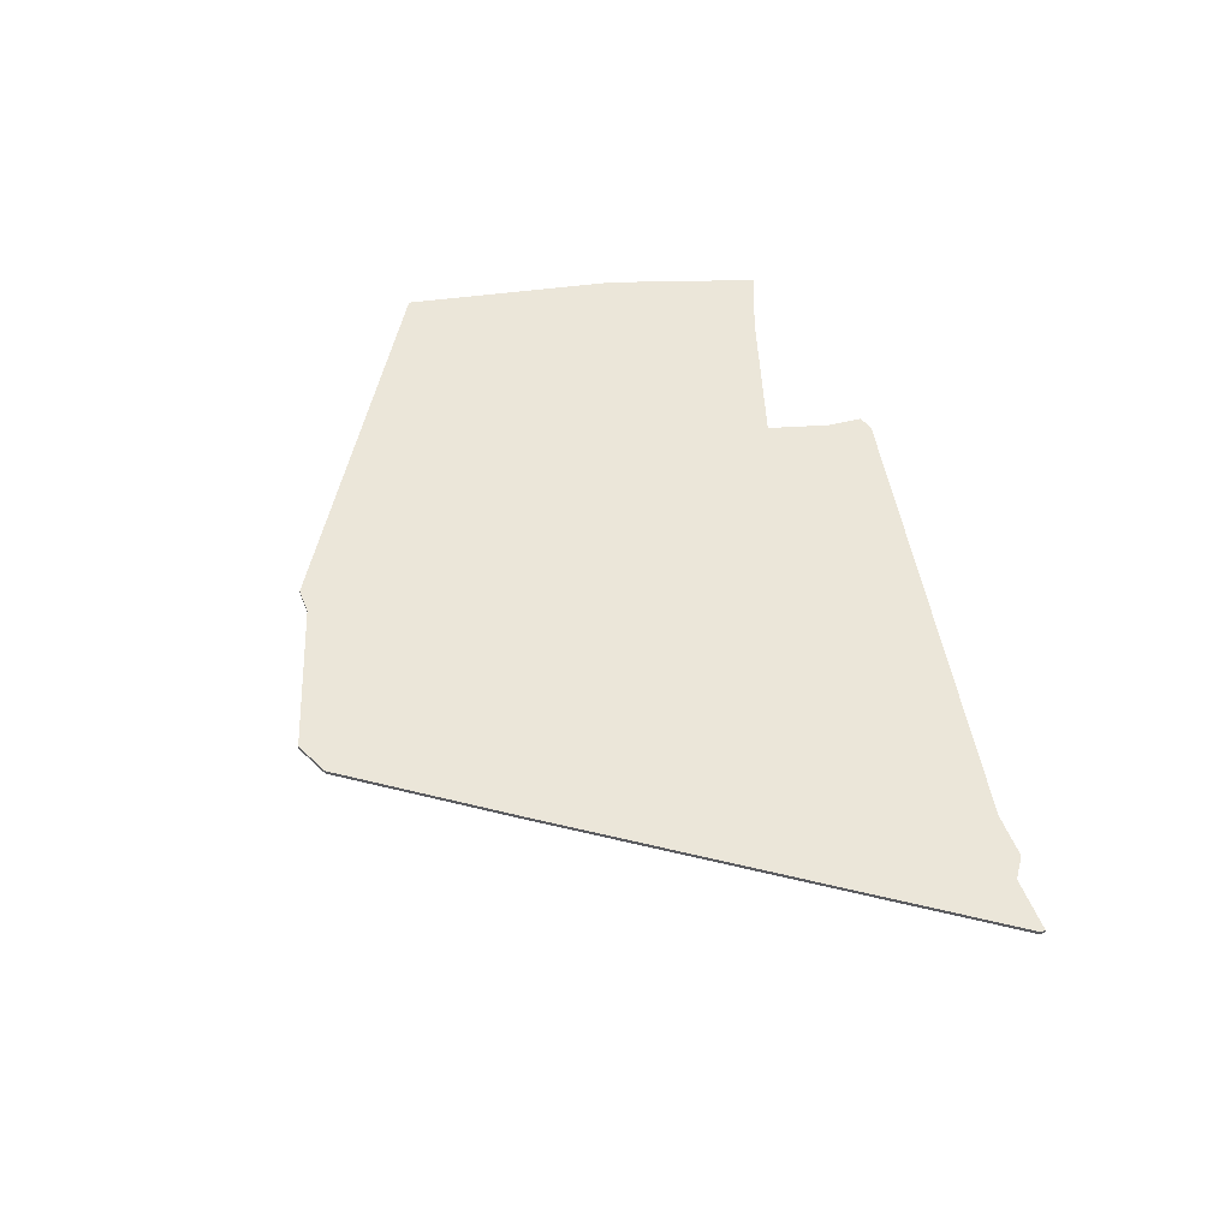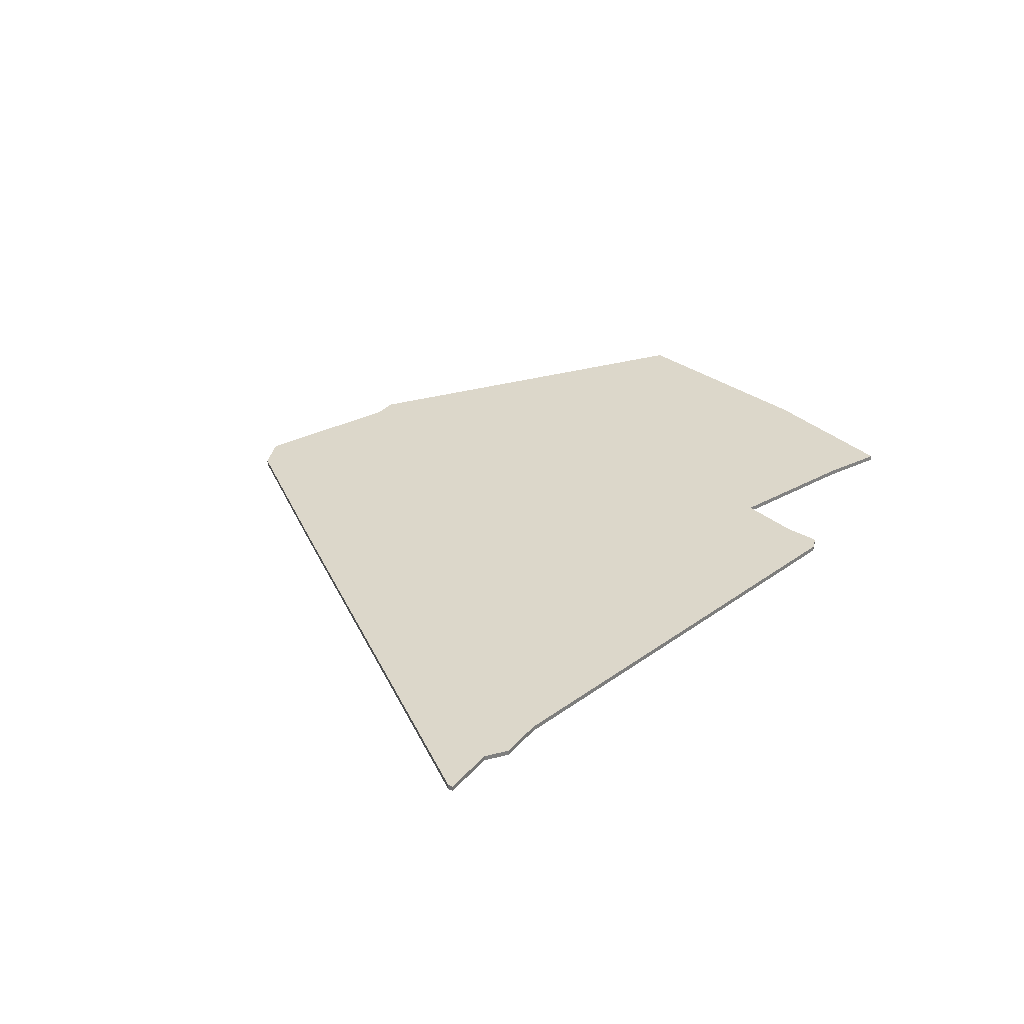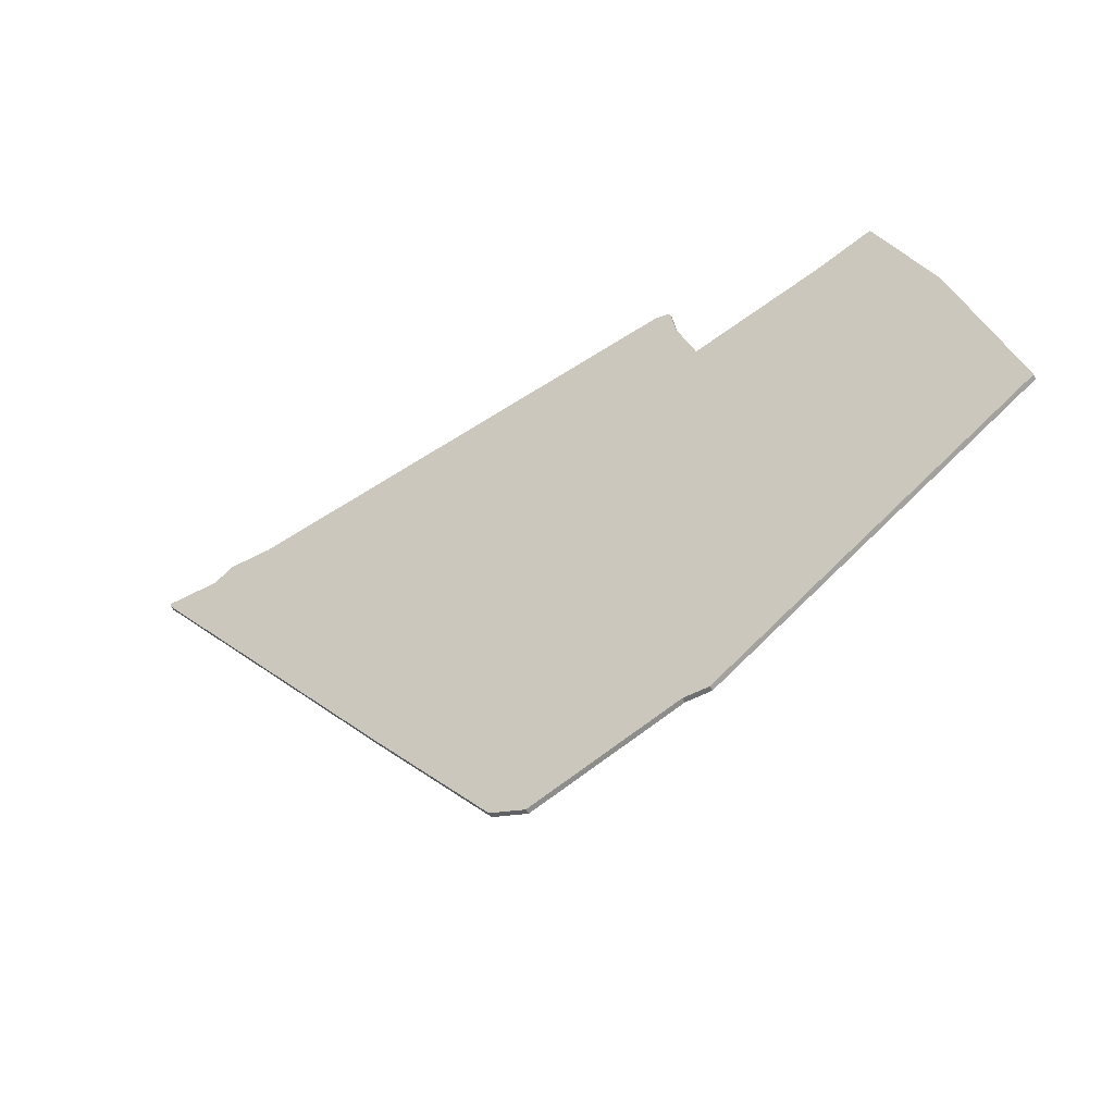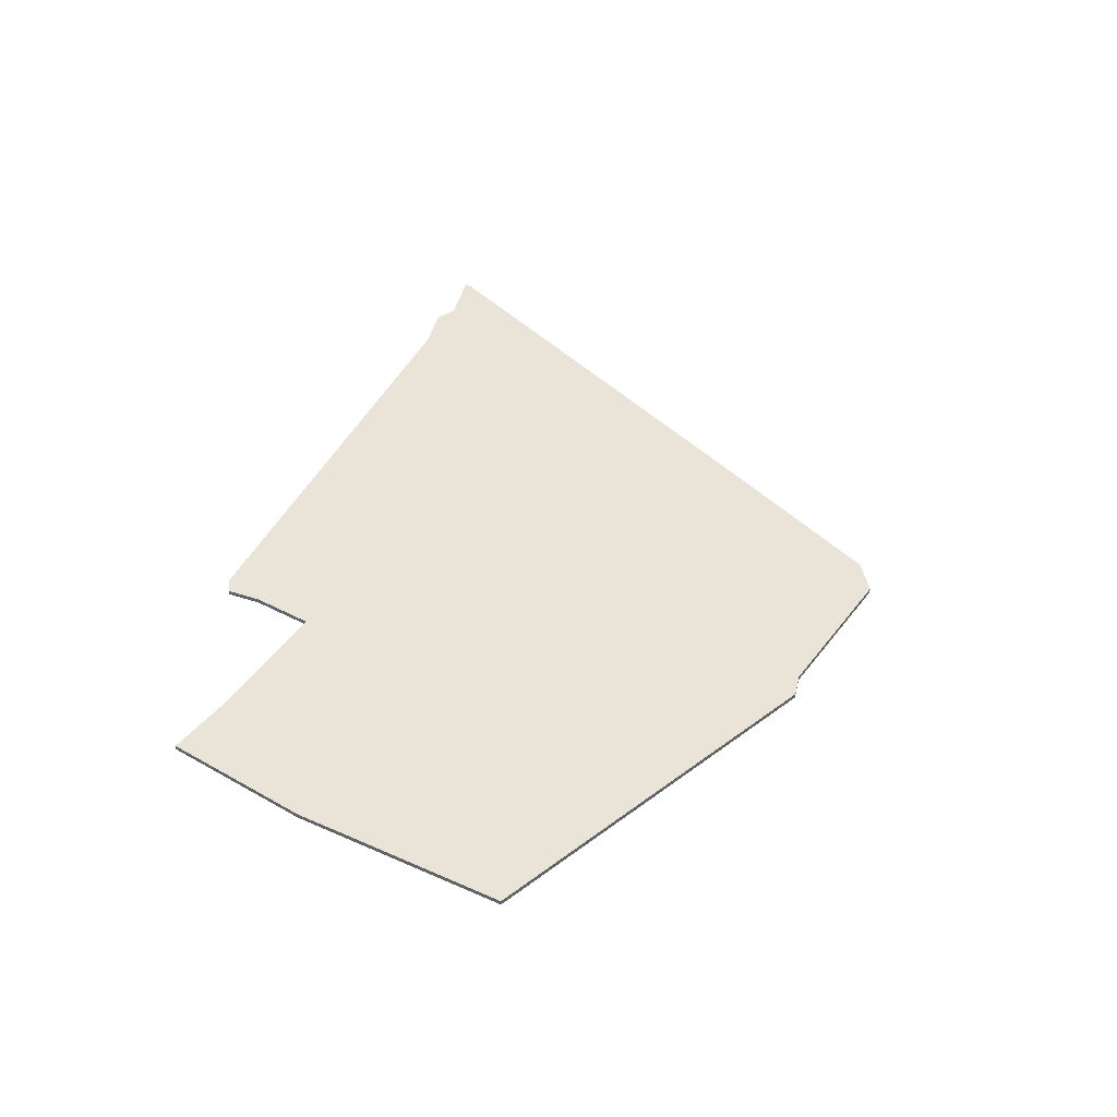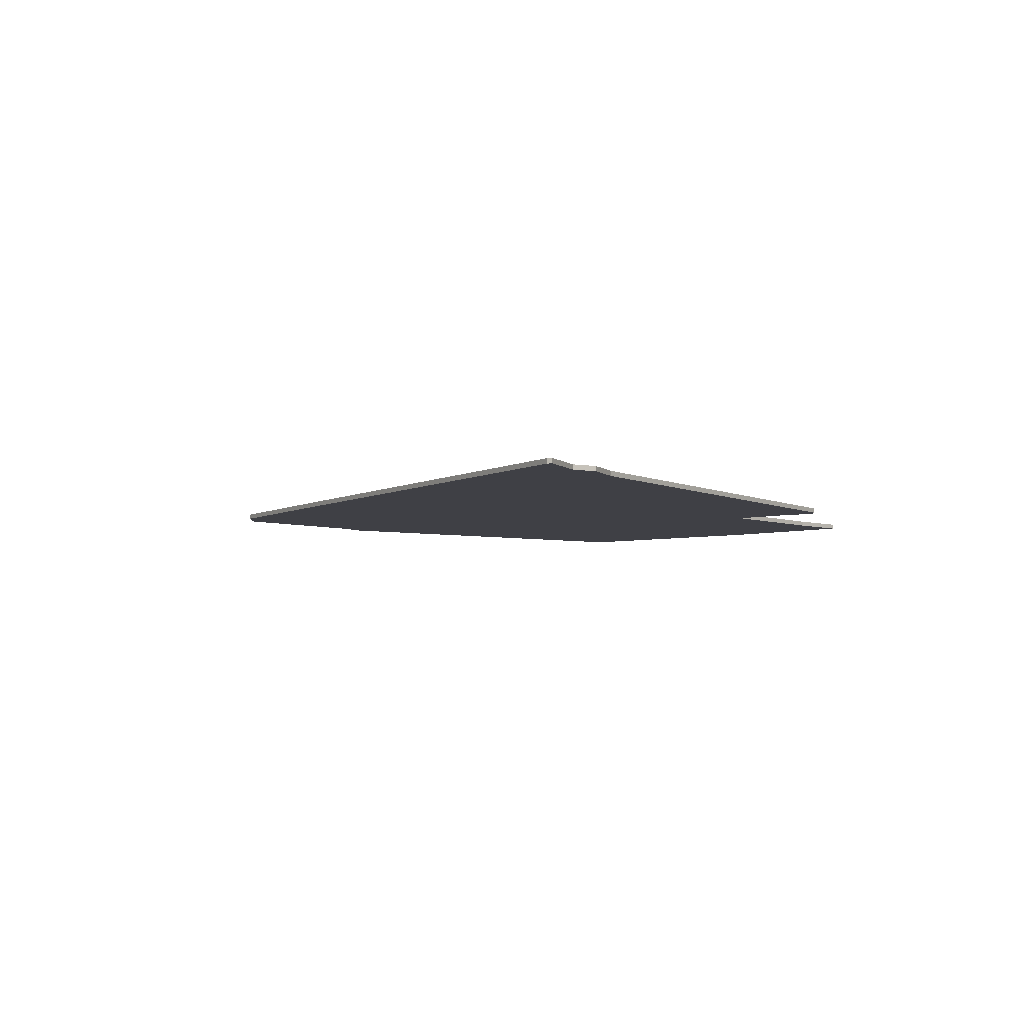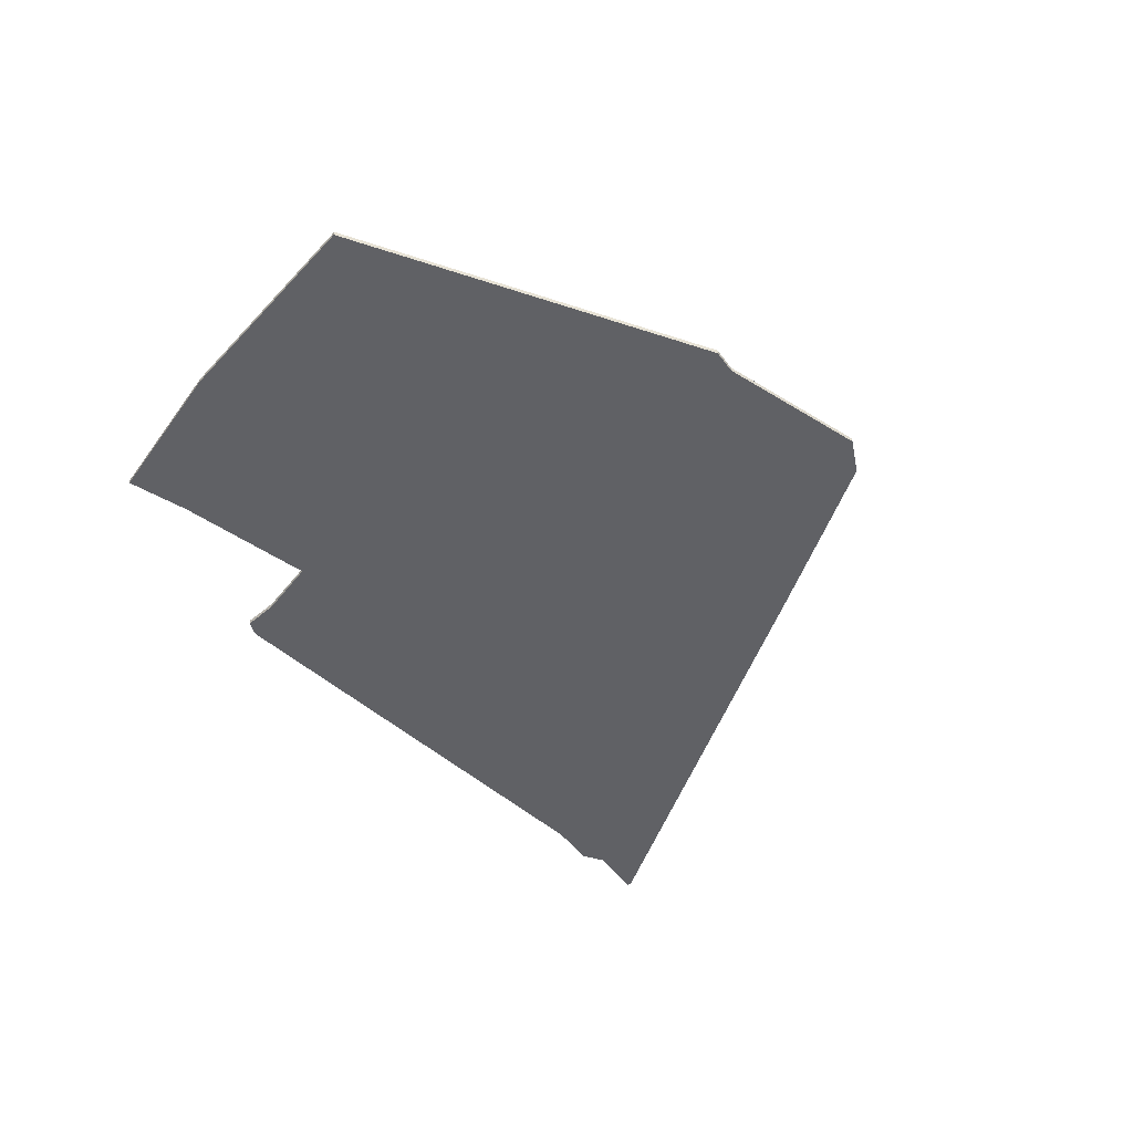
<metadata>
{"format":"obj","ext":"obj","renderer":"f3d","projection":"perspective","resolution":1024,"background":"white","views":[{"elev":56.0,"azim":68.0,"up":"+Z"},{"elev":30.7,"azim":122.7,"up":"+Z"},{"elev":-54.5,"azim":-150.7,"up":"+Y"},{"elev":43.2,"azim":-76.7,"up":"+Z"},{"elev":-5.2,"azim":112.4,"up":"+Z"},{"elev":-49.7,"azim":-55.2,"up":"+Z"}]}
</metadata>
<code>
v 4483 -1579 0
v 4483 -1579 1
v 4623 -1589 0
v 4623 -1589 1
v 4449 -1646 0
v 4449 -1646 1
v 4515 -1569 0
v 4515 -1569 1
v 4514 -1576 0
v 4514 -1576 1
v 4547 -1702 0
v 4547 -1702 1
v 4513 -1691 0
v 4513 -1691 1
v 4554 -1699 0
v 4554 -1699 1
v 4471 -1574 0
v 4471 -1574 1
v 4619 -1586 0
v 4619 -1586 1
v 4577 -1668 0
v 4577 -1668 1
v 4610 -1586 0
v 4610 -1586 1
v 4634 -1589 0
v 4634 -1589 1
v 4634 -1590 0
v 4634 -1590 1
v 4510 -1588 0
v 4510 -1588 1
v 4518 -1691 0
v 4518 -1691 1
v 4518 -1568 0
v 4518 -1568 1
v 4460 -1603 0
v 4460 -1603 1
f 5 35 29
f 13 5 29
f 31 13 29
f 35 17 1
f 29 9 23
f 9 7 33
f 29 35 1
f 31 29 21
f 31 21 15
f 21 29 23
f 27 21 3
f 33 23 9
f 23 19 3
f 27 3 25
f 23 3 21
f 15 11 31
f 30 36 6
f 30 6 14
f 30 14 32
f 2 18 36
f 24 10 30
f 34 8 10
f 2 36 30
f 22 30 32
f 16 22 32
f 24 30 22
f 4 22 28
f 10 24 34
f 4 20 24
f 26 4 28
f 22 4 24
f 32 12 16
f 36 18 35
f 35 18 17
f 6 36 5
f 5 36 35
f 14 6 13
f 13 6 5
f 32 14 31
f 31 14 13
f 12 32 11
f 11 32 31
f 16 12 15
f 15 12 11
f 22 16 21
f 21 16 15
f 28 22 27
f 27 22 21
f 26 28 25
f 25 28 27
f 4 26 3
f 3 26 25
f 20 4 19
f 19 4 3
f 24 20 23
f 23 20 19
f 34 24 33
f 33 24 23
f 8 34 7
f 7 34 33
f 10 8 9
f 9 8 7
f 30 10 29
f 29 10 9
f 18 2 17
f 17 2 1
f 2 30 1
f 1 30 29

</code>
